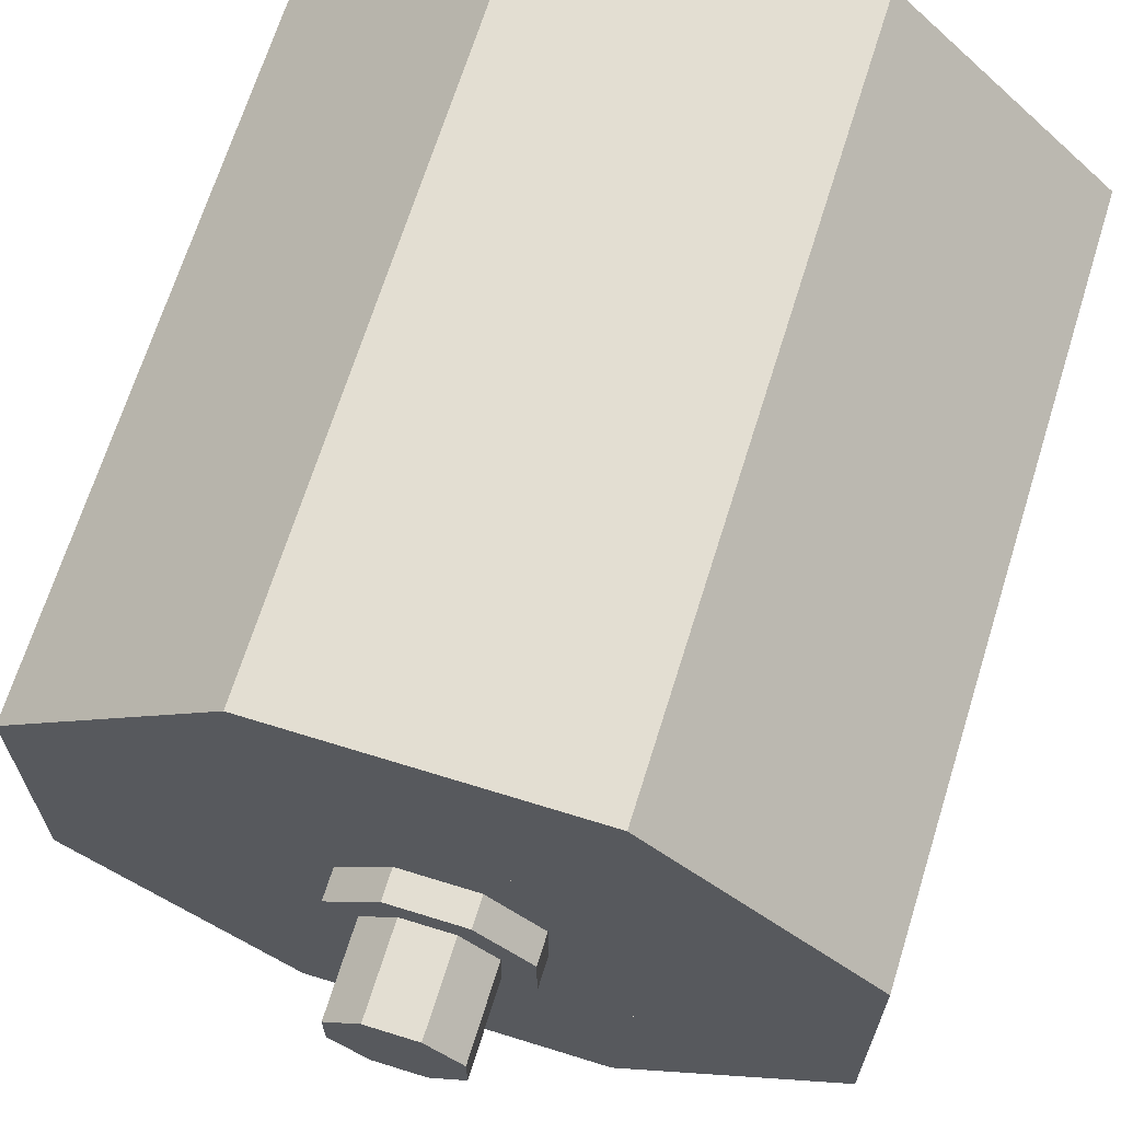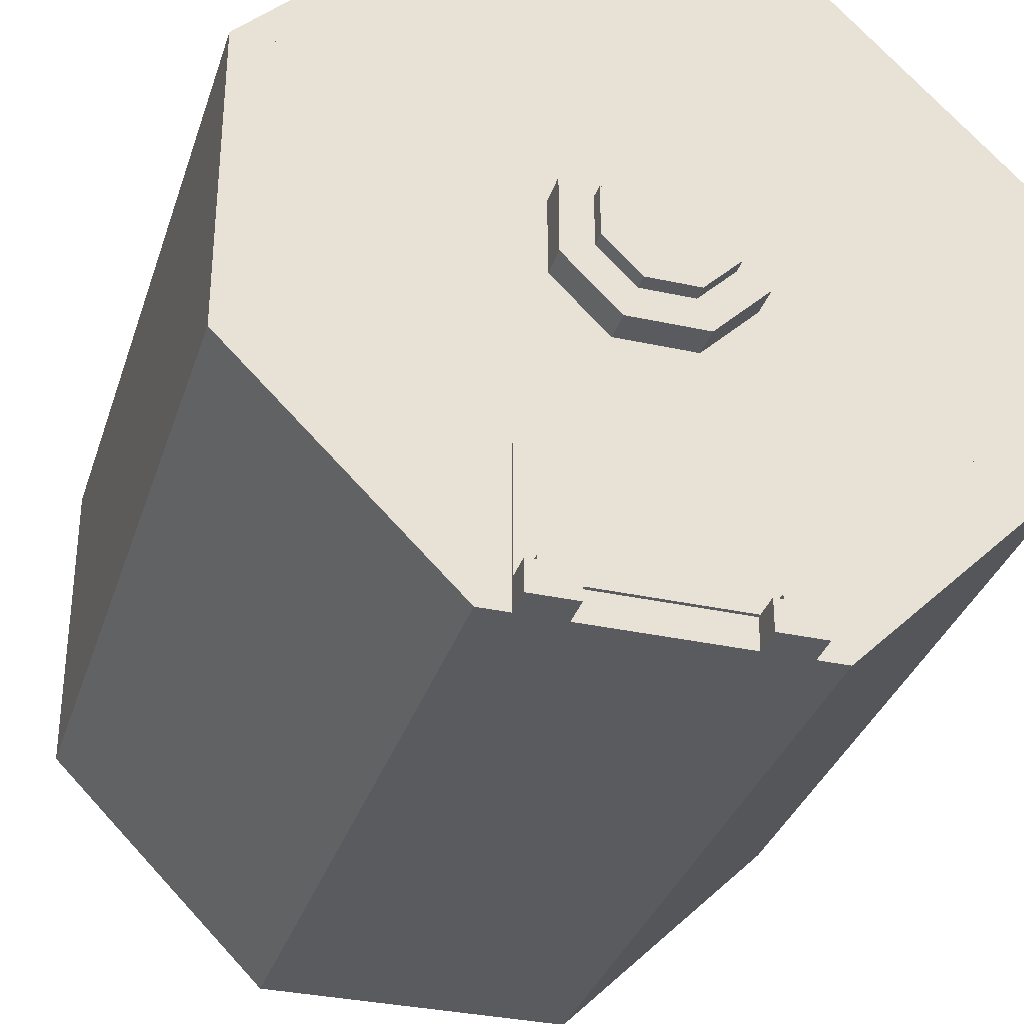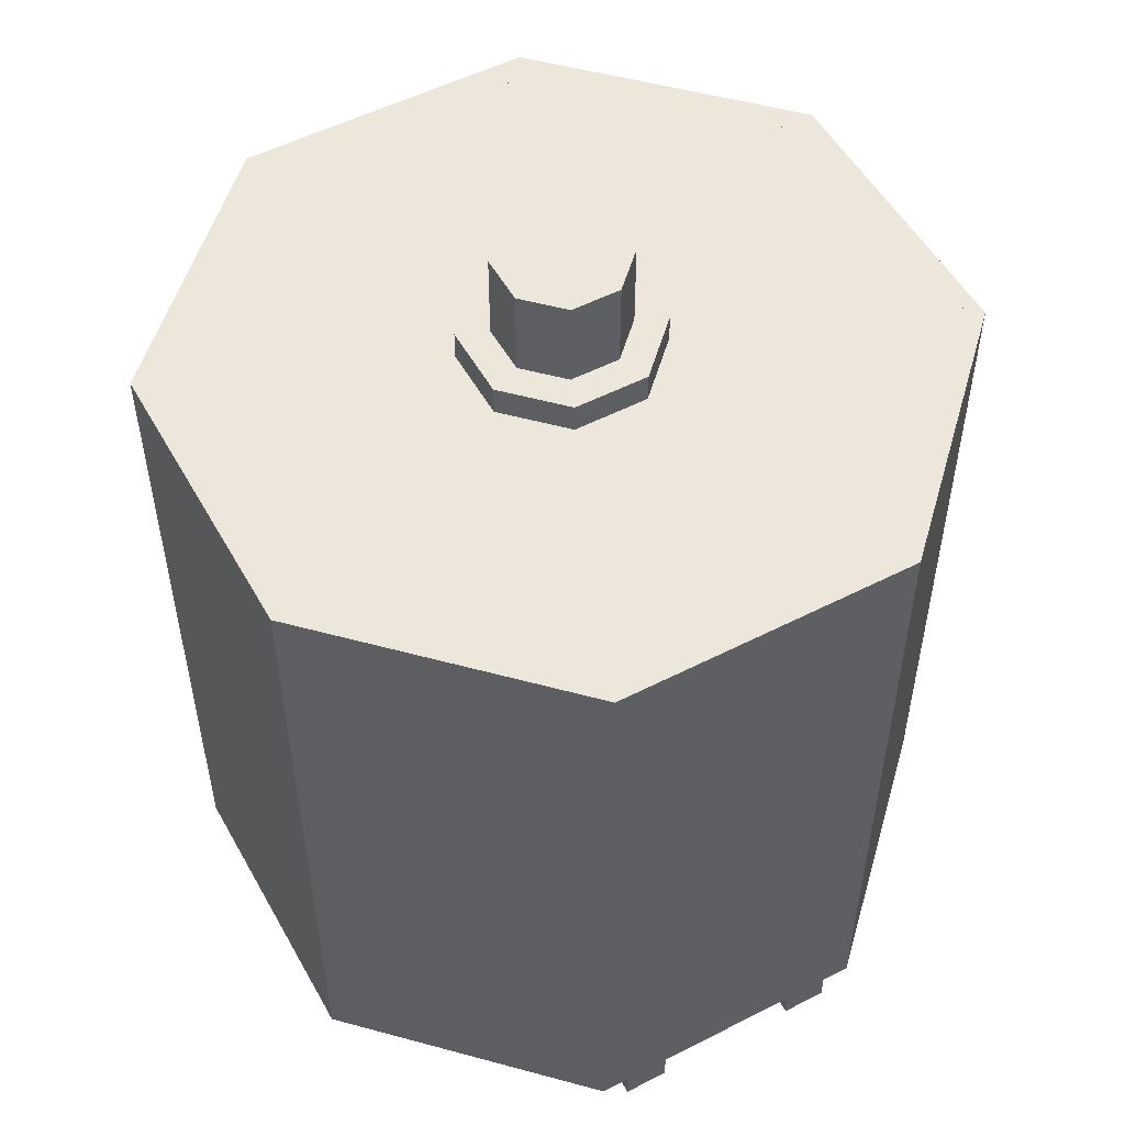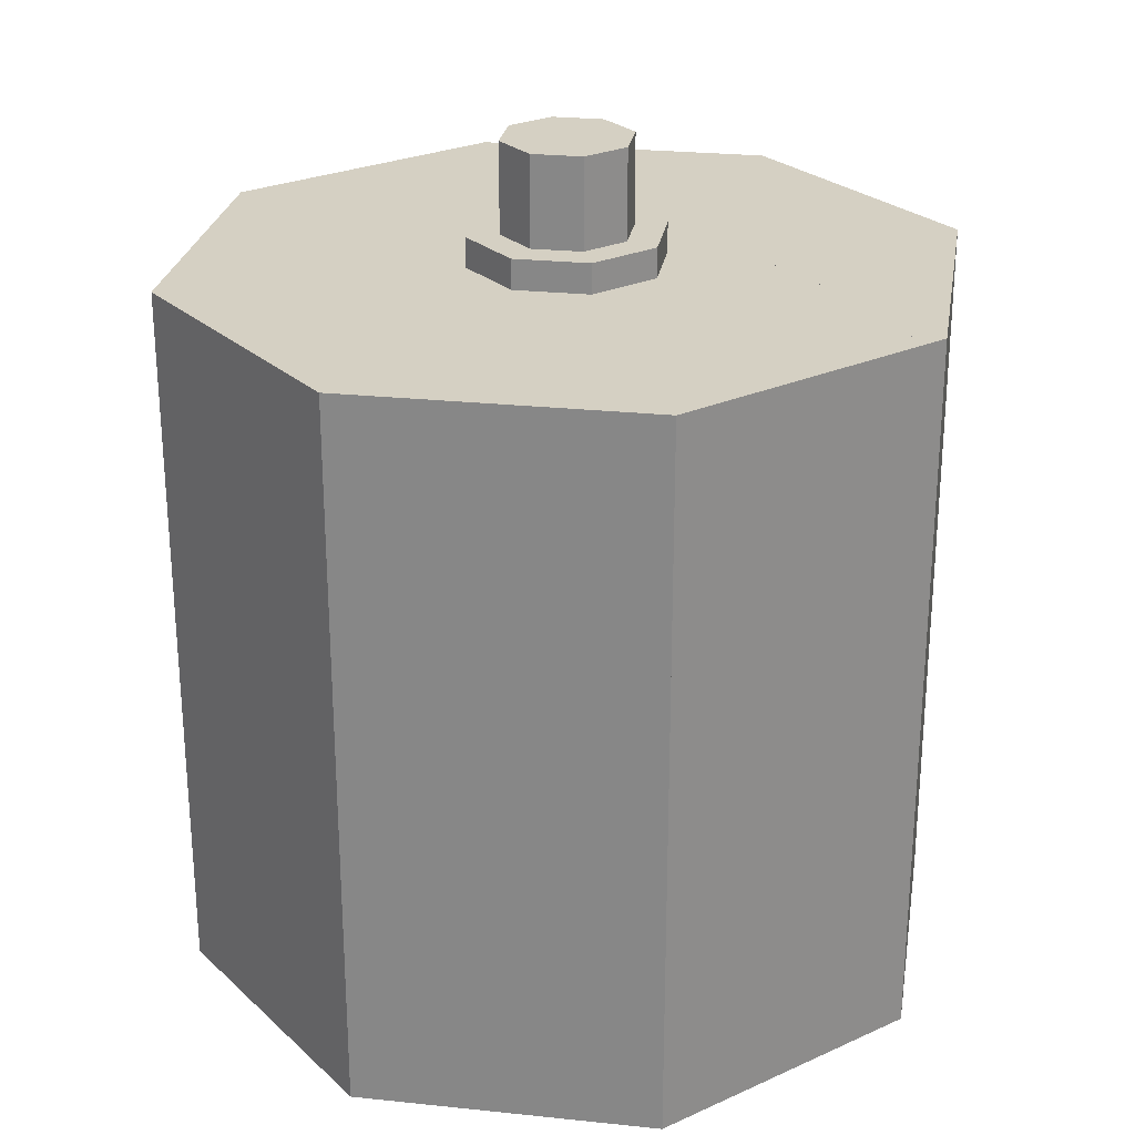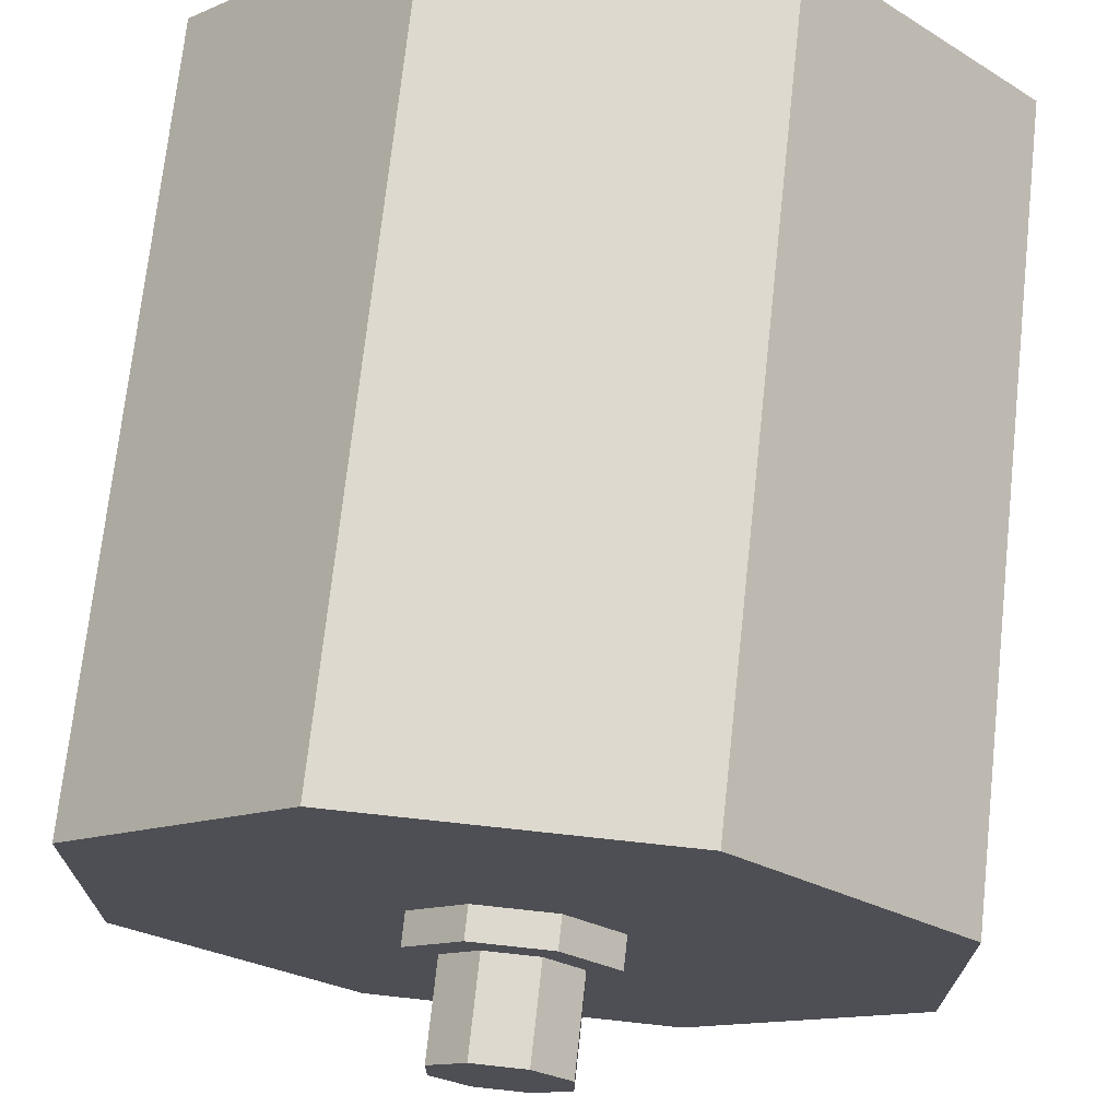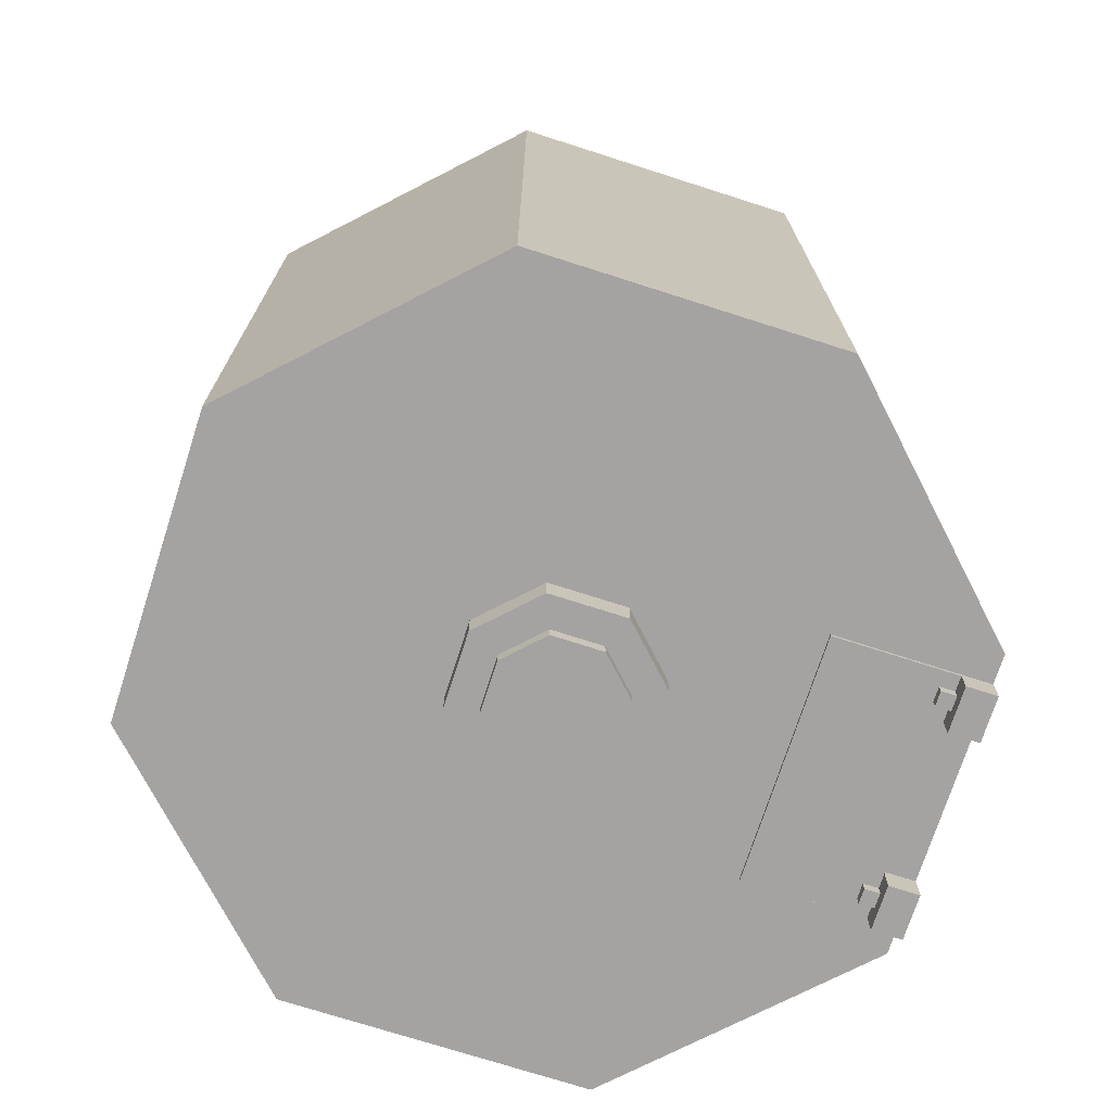
<metadata>
{"format":"obj","ext":"obj","renderer":"f3d","projection":"perspective","resolution":1024,"background":"white","views":[{"elev":67.6,"azim":17.3,"up":"+Y"},{"elev":-33.2,"azim":163.2,"up":"+Y"},{"elev":52.9,"azim":-28.8,"up":"+Z"},{"elev":26.0,"azim":99.4,"up":"+Z"},{"elev":71.5,"azim":6.2,"up":"+Y"},{"elev":-73.1,"azim":-107.8,"up":"+Z"}]}
</metadata>
<code>
o cube
v -0.2109 0.8627 1.018
v 0.5091 0.1428 1.018
v -0.2109 0.8627 0
v 0.5091 0.1428 0
v -0.5091 0.5645 0
v 0.2109 -0.1554 0
v -0.5091 0.5645 1.018
v 0.2109 -0.1554 1.018
v 0.2109 0.8627 1.018
v 0.2109 -0.1554 1.018
v 0.2109 0.8627 0
v 0.2109 -0.1554 0
v -0.2109 0.8627 0
v -0.2109 -0.1554 0
v -0.2109 0.8627 1.018
v -0.2109 -0.1554 1.018
v 0.2109 0.8627 1.018
v 0.5091 0.5645 1.018
v 0.2109 0.8627 0
v 0.5091 0.5645 0
v -0.5091 0.1428 0
v -0.2109 -0.1554 0
v -0.5091 0.1428 1.018
v -0.2109 -0.1554 1.018
v 0.5091 0.5645 1.018
v 0.5091 0.1428 1.018
v 0.5091 0.5645 0
v 0.5091 0.1428 0
v -0.5091 0.5645 0
v -0.5091 0.1428 0
v -0.5091 0.5645 1.018
v -0.5091 0.1428 1.018
v -0.1061 -0.113 0
v -0.1061 -0.1554 0
v -0.1061 -0.113 -0.04242
v -0.1061 -0.1554 -0.04242
v -0.1697 -0.113 -0.04242
v -0.1697 -0.1554 -0.04242
v -0.1697 -0.113 0
v -0.1697 -0.1554 0
v 0.1697 -0.113 0
v 0.1697 -0.1554 0
v 0.1697 -0.113 -0.04242
v 0.1697 -0.1554 -0.04242
v 0.1061 -0.113 -0.04242
v 0.1061 -0.1554 -0.04242
v 0.1061 -0.113 0
v 0.1061 -0.1554 0
v 0.1697 0.05667 0
v 0.1697 -0.113 0
v 0.1697 0.05667 -0.005303
v 0.1697 -0.113 -0.005303
v -0.1697 0.05667 -0.005303
v -0.1697 -0.113 -0.005303
v -0.1697 0.05667 0
v -0.1697 -0.113 0
v -0.1273 -0.09181 0
v -0.1273 -0.113 0
v -0.1273 -0.09181 -0.02121
v -0.1273 -0.113 -0.02121
v -0.1485 -0.09181 -0.02121
v -0.1485 -0.113 -0.02121
v -0.1485 -0.09181 0
v -0.1485 -0.113 0
v 0.1485 -0.09181 0
v 0.1485 -0.113 0
v 0.1485 -0.09181 -0.02121
v 0.1485 -0.113 -0.02121
v 0.1273 -0.09181 -0.02121
v 0.1273 -0.113 -0.02121
v 0.1273 -0.09181 0
v 0.1273 -0.113 0
v -0.05271 0.4809 1.061
v 0.1273 0.3009 1.061
v -0.05271 0.4809 -0.04242
v 0.1273 0.3009 -0.04242
v -0.1273 0.4063 -0.04242
v 0.05271 0.2263 -0.04242
v -0.1273 0.4063 1.061
v 0.05271 0.2263 1.061
v 0.05271 0.4809 1.061
v 0.05271 0.2263 1.061
v 0.05271 0.4809 -0.04242
v 0.05271 0.2263 -0.04242
v -0.05271 0.4809 -0.04242
v -0.05271 0.2263 -0.04242
v -0.05271 0.4809 1.061
v -0.05271 0.2263 1.061
v 0.05271 0.4809 1.061
v 0.1273 0.4063 1.061
v 0.05271 0.4809 -0.04242
v 0.1273 0.4063 -0.04242
v -0.1273 0.3009 -0.04242
v -0.05271 0.2263 -0.04242
v -0.1273 0.3009 1.061
v -0.05271 0.2263 1.061
v 0.1273 0.4063 1.061
v 0.1273 0.3009 1.061
v 0.1273 0.4063 -0.04242
v 0.1273 0.3009 -0.04242
v -0.1273 0.4063 -0.04242
v -0.1273 0.3009 -0.04242
v -0.1273 0.4063 1.061
v -0.1273 0.3009 1.061
v -0.03514 0.4385 1.188
v 0.08484 0.3185 1.188
v -0.03514 0.4385 -0.06363
v 0.08484 0.3185 -0.06363
v -0.08484 0.3888 -0.06363
v 0.03514 0.2688 -0.06363
v -0.08484 0.3888 1.188
v 0.03514 0.2688 1.188
v 0.03514 0.4385 1.188
v 0.03514 0.2688 1.188
v 0.03514 0.4385 -0.06363
v 0.03514 0.2688 -0.06363
v -0.03514 0.4385 -0.06363
v -0.03514 0.2688 -0.06363
v -0.03514 0.4385 1.188
v -0.03514 0.2688 1.188
v 0.03514 0.4385 1.188
v 0.08484 0.3888 1.188
v 0.03514 0.4385 -0.06363
v 0.08484 0.3888 -0.06363
v -0.08484 0.3185 -0.06363
v -0.03514 0.2688 -0.06363
v -0.08484 0.3185 1.188
v -0.03514 0.2688 1.188
v 0.08484 0.3888 1.188
v 0.08484 0.3185 1.188
v 0.08484 0.3888 -0.06363
v 0.08484 0.3185 -0.06363
v -0.08484 0.3888 -0.06363
v -0.08484 0.3185 -0.06363
v -0.08484 0.3888 1.188
v -0.08484 0.3185 1.188
f 78 80 79 77
f 80 74 73 79
f 86 88 87 85
f 94 92 90 96
f 118 116 114 120
f 38 36 34 40
f 32 26 25 31
f 72 66 65 71
f 38 40 39 37
f 127 121 123 125
f 82 84 83 81
f 50 52 51 49
f 23 17 19 21
f 6 4 2 8
f 22 24 23 21
f 88 82 81 87
f 74 76 75 73
f 2 4 3 1
f 111 105 107 109
f 128 122 121 127
f 124 126 125 123
f 40 34 33 39
f 86 84 82 88
f 132 134 133 131
f 48 42 41 47
f 64 58 57 63
f 55 49 51 53
f 70 72 71 69
f 30 28 26 32
f 46 48 47 45
f 46 44 42 48
f 42 44 43 41
f 12 14 13 11
f 126 124 122 128
f 134 132 130 136
f 44 46 45 43
f 106 108 107 105
f 18 20 19 17
f 30 32 31 29
f 10 12 11 9
f 28 30 29 27
f 71 65 67 69
f 58 60 59 57
f 118 120 119 117
f 103 97 99 101
f 122 124 123 121
f 52 54 53 51
f 134 136 135 133
f 94 96 95 93
f 84 86 85 83
f 15 9 11 13
f 7 1 3 5
f 92 94 93 91
f 4 6 5 3
f 95 89 91 93
f 56 50 49 55
f 26 28 27 25
f 20 22 21 19
f 63 57 59 61
f 36 38 37 35
f 110 112 111 109
f 76 78 77 75
f 54 52 50 56
f 96 90 89 95
f 79 73 75 77
f 70 68 66 72
f 14 12 10 16
f 22 20 18 24
f 6 8 7 5
f 60 62 61 59
f 108 110 109 107
f 66 68 67 65
f 68 70 69 67
f 62 64 63 61
f 136 130 129 135
f 24 18 17 23
f 16 10 9 15
f 114 116 115 113
f 39 33 35 37
f 47 41 43 45
f 112 106 105 111
f 104 98 97 103
f 90 92 91 89
f 130 132 131 129
f 135 129 131 133
f 120 114 113 119
f 119 113 115 117
f 116 118 117 115
f 8 2 1 7
f 87 81 83 85
f 78 76 74 80
f 126 128 127 125
f 102 100 98 104
f 98 100 99 97
f 54 56 55 53
f 31 25 27 29
f 102 104 103 101
f 100 102 101 99
f 34 36 35 33
f 62 60 58 64
f 110 108 106 112
f 14 16 15 13

</code>
